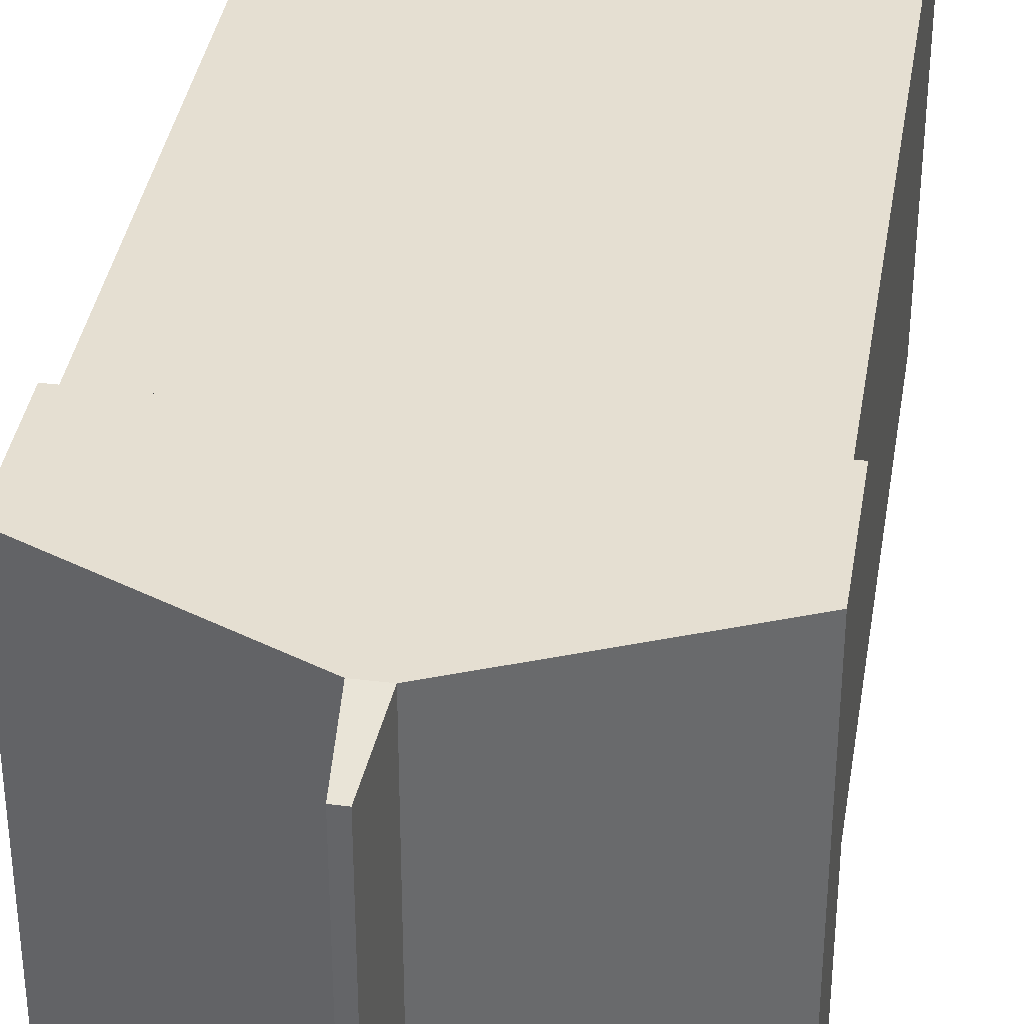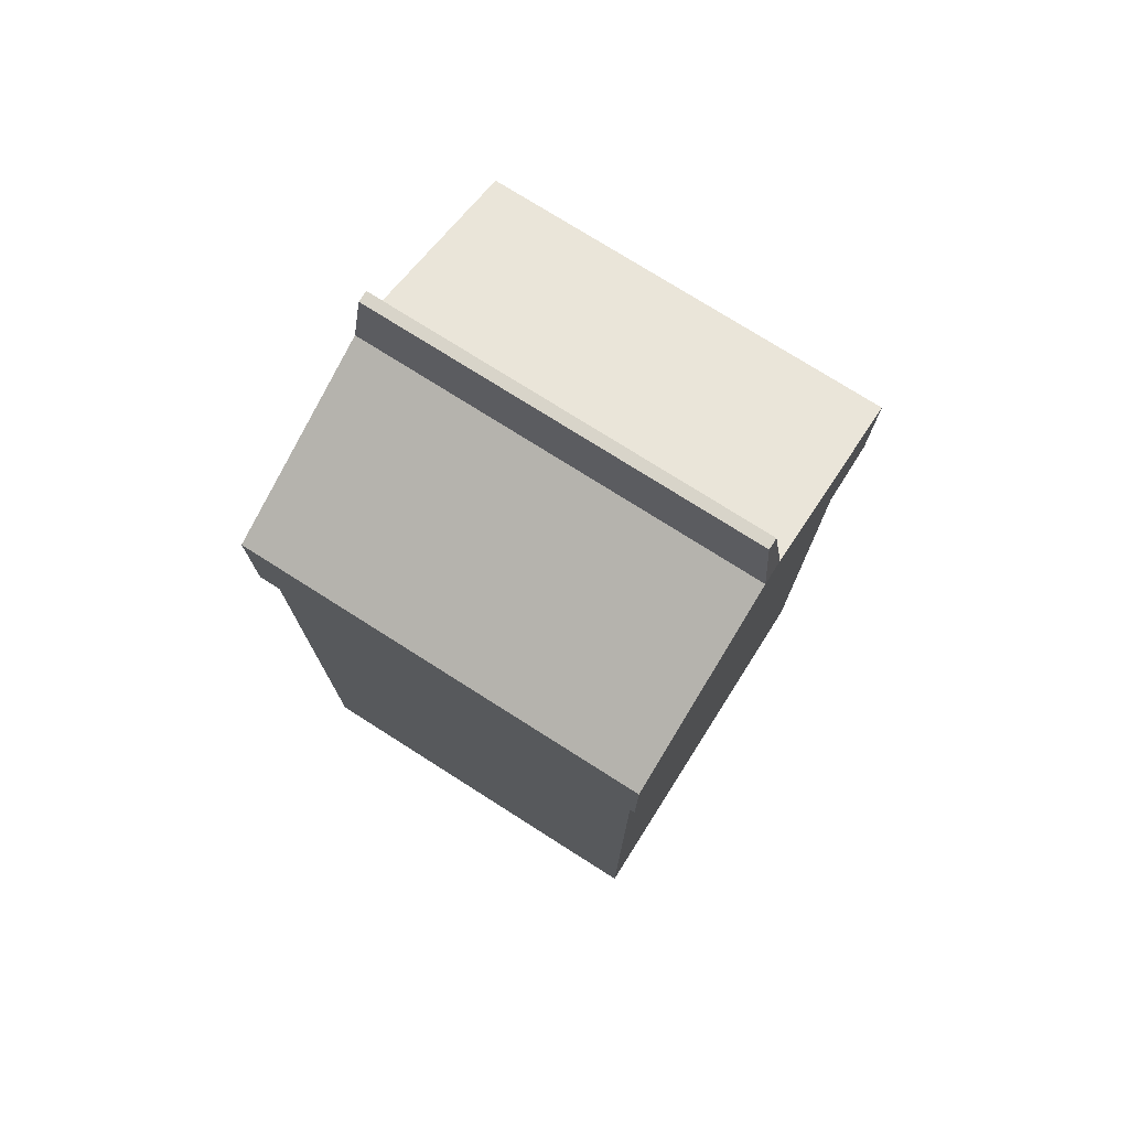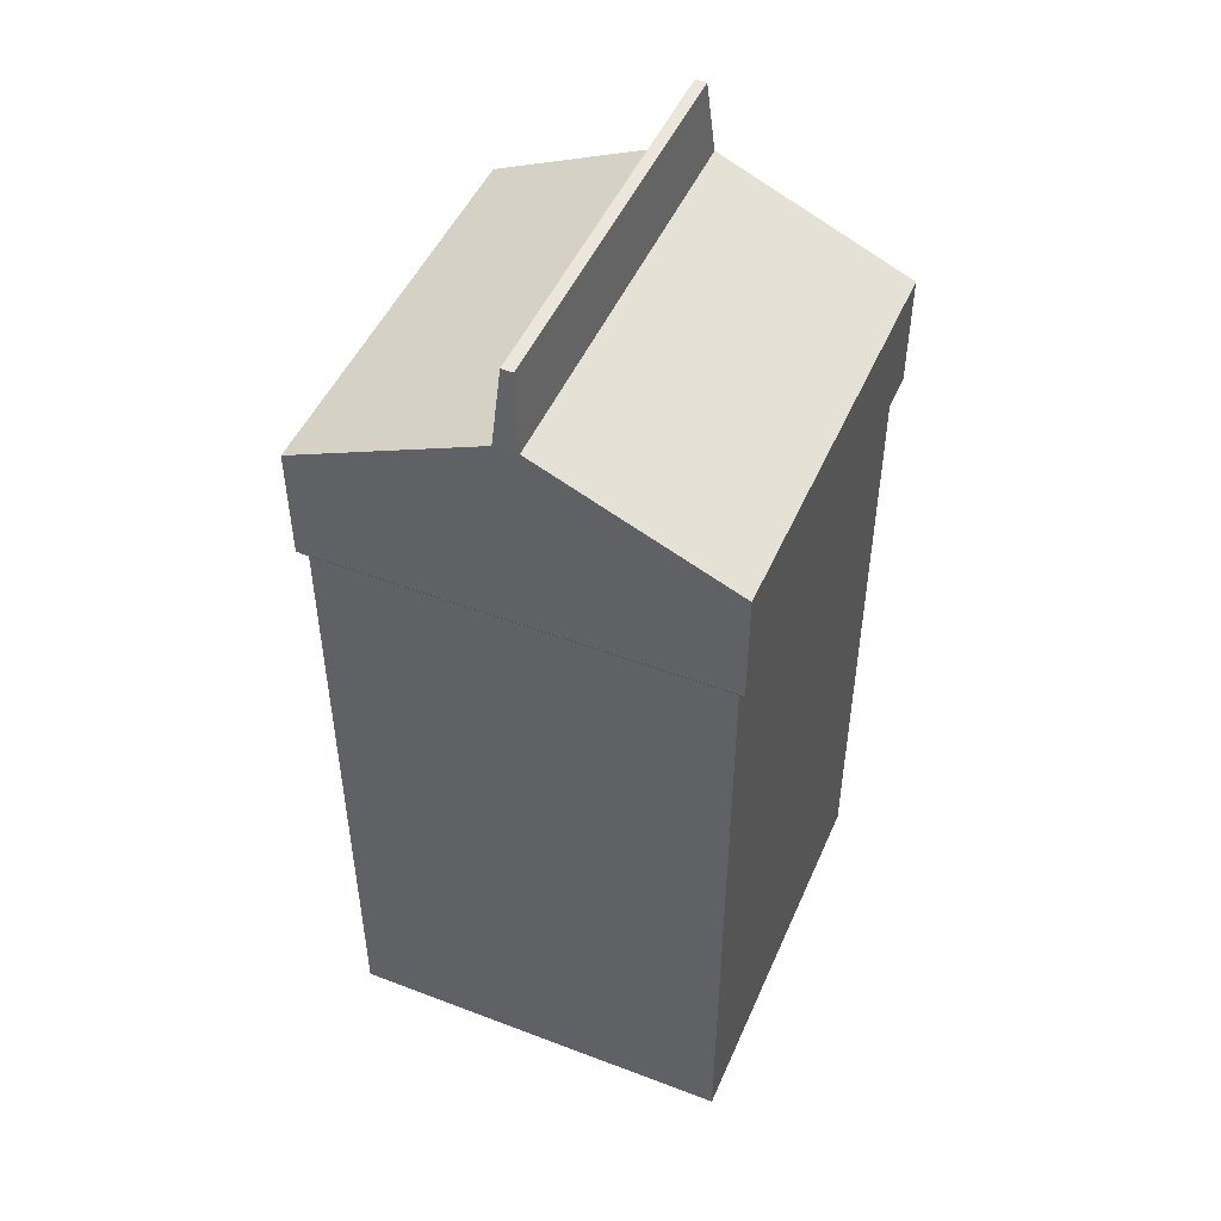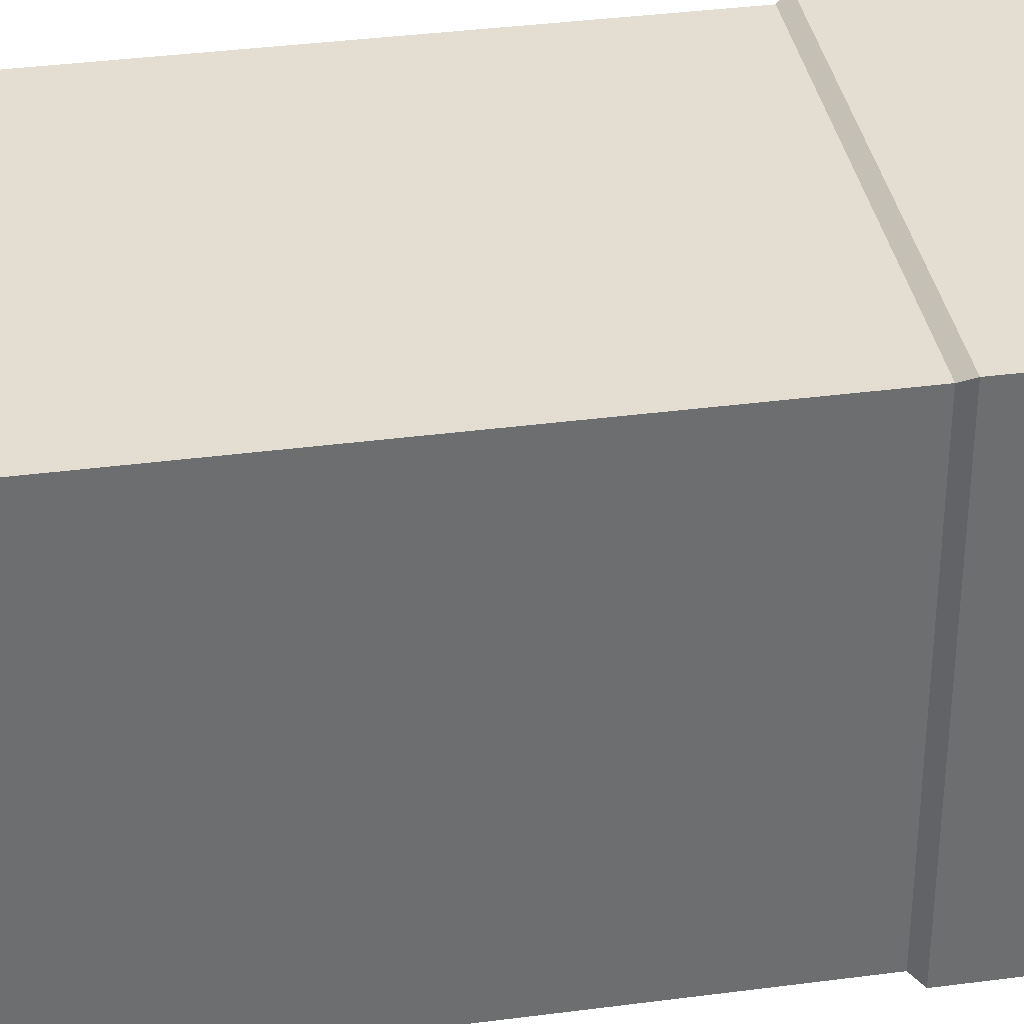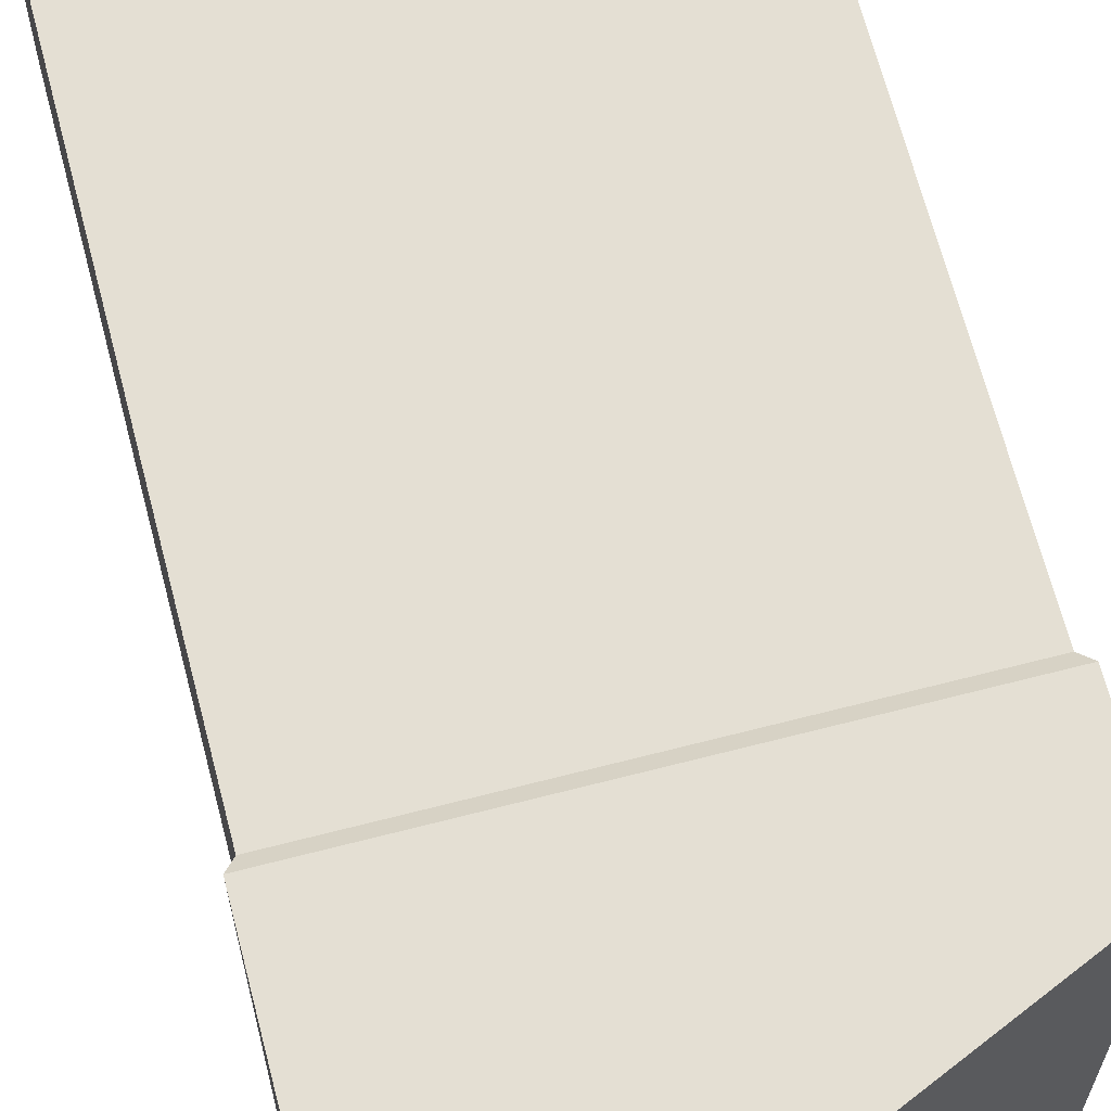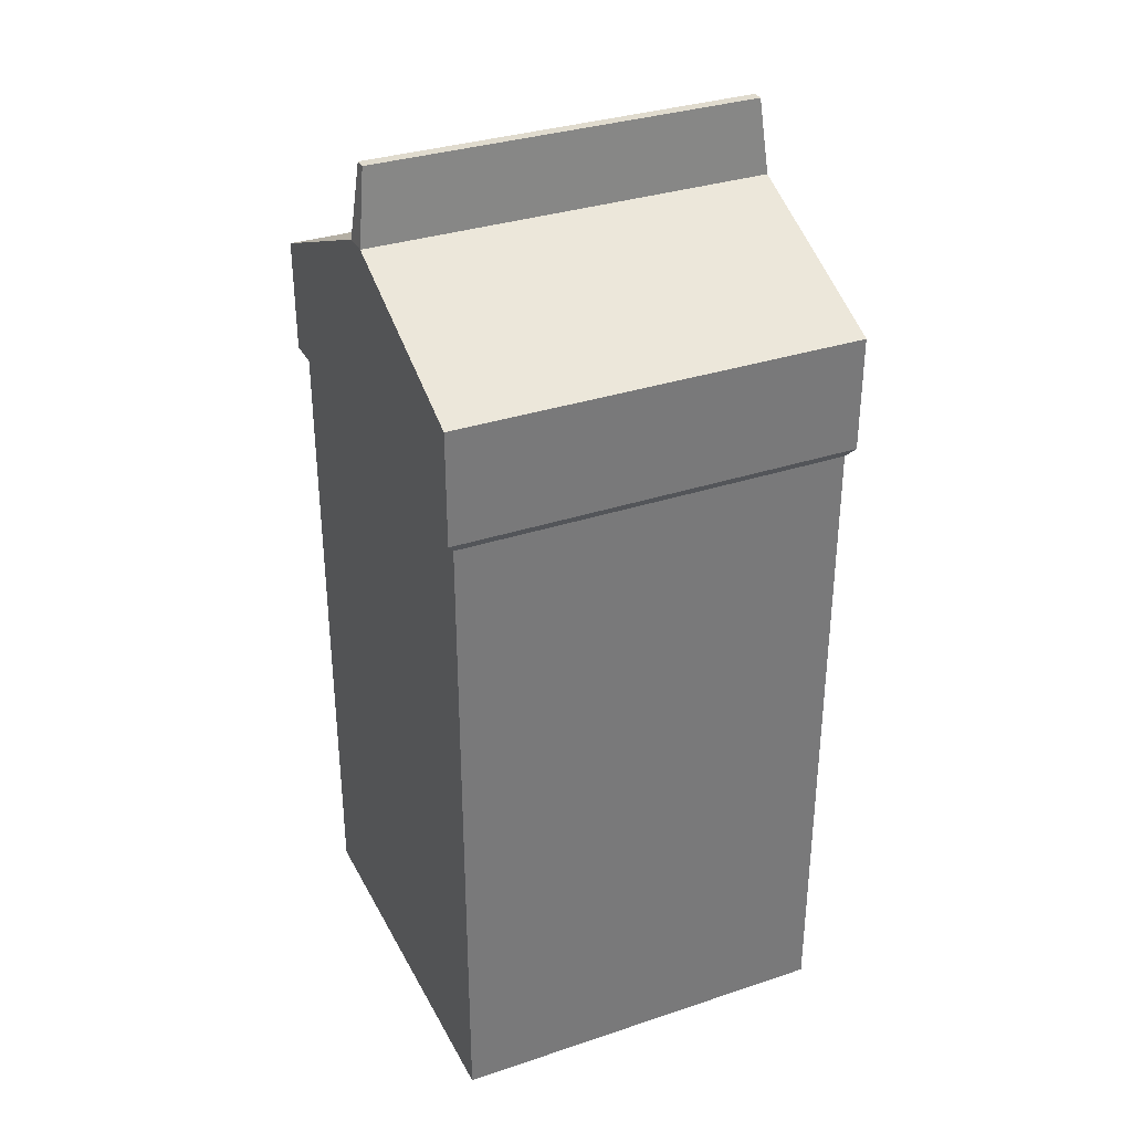
<metadata>
{"format":"obj","ext":"obj","renderer":"f3d","projection":"perspective","resolution":1024,"background":"white","views":[{"elev":37.3,"azim":-170.9,"up":"+Z"},{"elev":75.5,"azim":-57.6,"up":"+Y"},{"elev":48.5,"azim":-157.0,"up":"+Y"},{"elev":36.1,"azim":80.2,"up":"+Z"},{"elev":66.7,"azim":165.5,"up":"+Z"},{"elev":33.5,"azim":65.6,"up":"+Y"}]}
</metadata>
<code>
o Cube.003_Cube.005
v -0.3318 0.6511 0.3318
v -0.3318 0.6511 -0.3318
v 0.3318 0.6511 0.3318
v 0.3318 0.6511 -0.3318
v -0.01915 0.7882 -0.3318
v 0.01915 0.7882 -0.3318
v 0.01915 0.7882 0.3318
v -0.01915 0.7882 0.3318
v -0.009104 0.9094 -0.3183
v 0.009104 0.9094 -0.3183
v 0.009104 0.9094 0.3183
v -0.009104 0.9094 0.3183
v -0.3318 0.4653 0.3318
v -0.3318 0.4653 -0.3318
v 0.3318 0.4653 -0.3318
v 0.3318 0.4653 0.3318
v 0.04355 0.4653 0.3318
v -0.04355 0.4653 0.3318
v -0.04355 0.4653 -0.3318
v 0.04355 0.4653 -0.3318
v -0.3196 -0.6218 -0.3196
v -0.3196 -0.6218 0.3196
v -0.3196 0.3631 -0.3196
v -0.1065 -0.6218 -0.3196
v 0.3196 0.3631 -0.3196
v 0.3196 -0.6218 -0.3196
v 0.3196 -0.6218 0.3196
v 0.3196 0.3631 0.3196
v 0.1065 -0.6218 0.3196
v 0.1065 -0.6218 -0.3196
v -0.1065 -0.6218 0.3196
v 0.04864 0.3631 0.3196
v -0.04864 0.3631 0.3196
v -0.04864 0.3631 -0.3196
v 0.04864 0.3631 -0.3196
v -0.3196 0.3631 0.3196
v -0.3196 0.449 -0.3196
v 0.3196 0.449 -0.3196
v 0.3196 0.449 0.3196
v 0.04195 0.449 0.3196
v -0.04195 0.449 0.3196
v -0.04195 0.449 -0.3196
v 0.04195 0.449 -0.3196
v -0.3196 0.449 0.3196
g Cube.003_Cube.005_None
f 13 1 2 14
f 20 6 4 15
f 15 4 3 16
f 18 8 1 13
f 5 2 1 8
f 4 6 7 3
f 7 6 10 11
f 16 3 7 17
f 17 7 8 18
f 14 2 5 19
f 19 5 6 20
f 10 9 12 11
f 5 8 12 9
f 8 7 11 12
f 6 5 9 10
f 14 19 42 37
f 16 17 40 39
f 15 16 39 38
f 13 14 37 44
f 19 20 43 42
f 17 18 41 40
f 18 13 44 41
f 20 15 38 43
f 30 26 27 29
f 21 24 31 22
f 24 30 29 31
f 24 34 35 30
f 21 23 34 24
f 29 32 33 31
f 27 28 32 29
f 31 33 36 22
f 26 25 28 27
f 30 35 25 26
f 22 36 23 21
f 34 42 43 35
f 23 37 42 34
f 32 40 41 33
f 28 39 40 32
f 33 41 44 36
f 25 38 39 28
f 35 43 38 25
f 36 44 37 23

</code>
